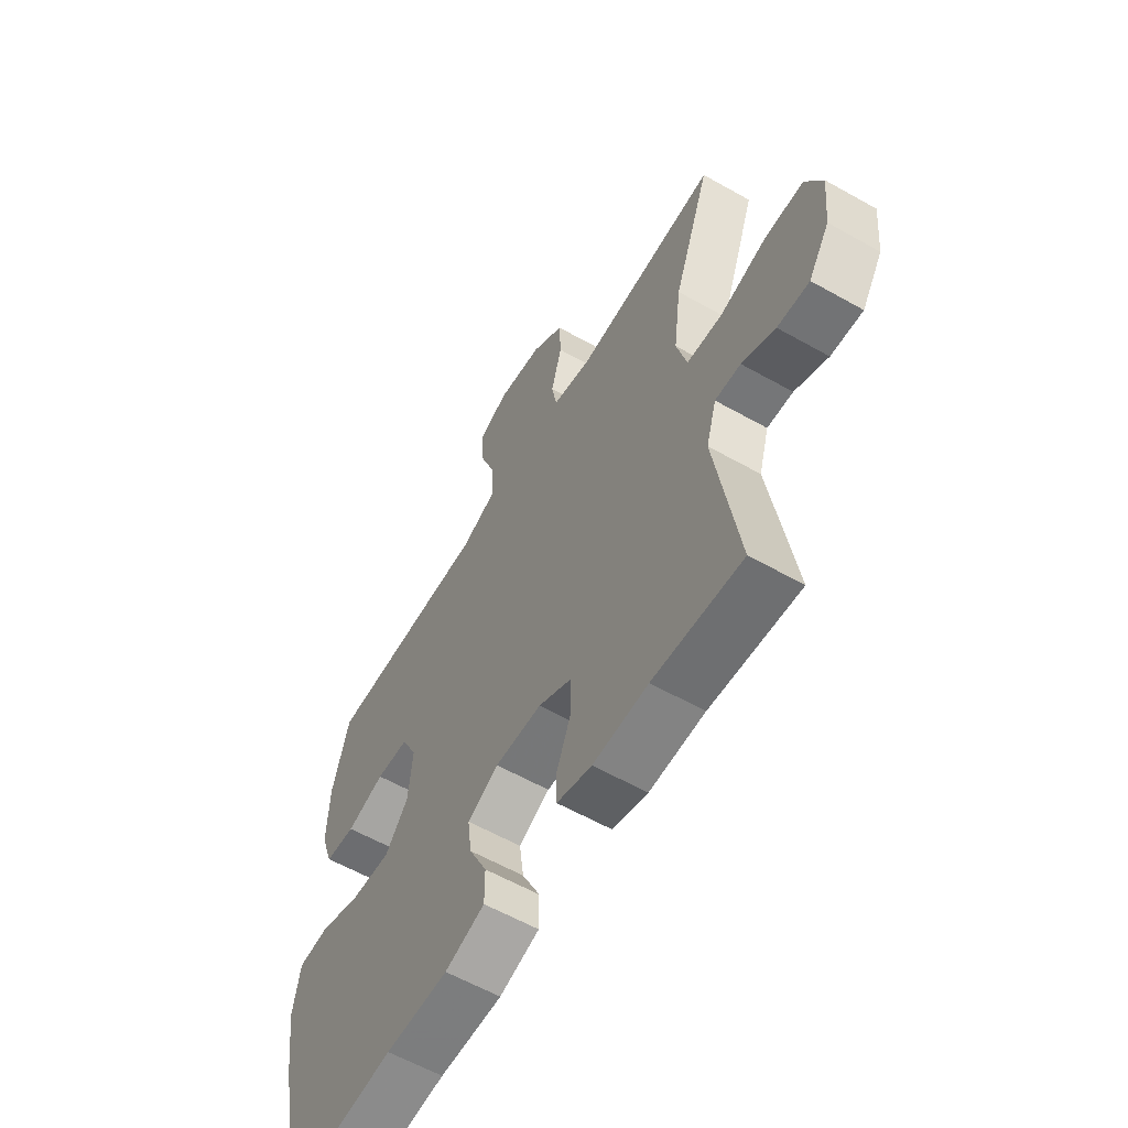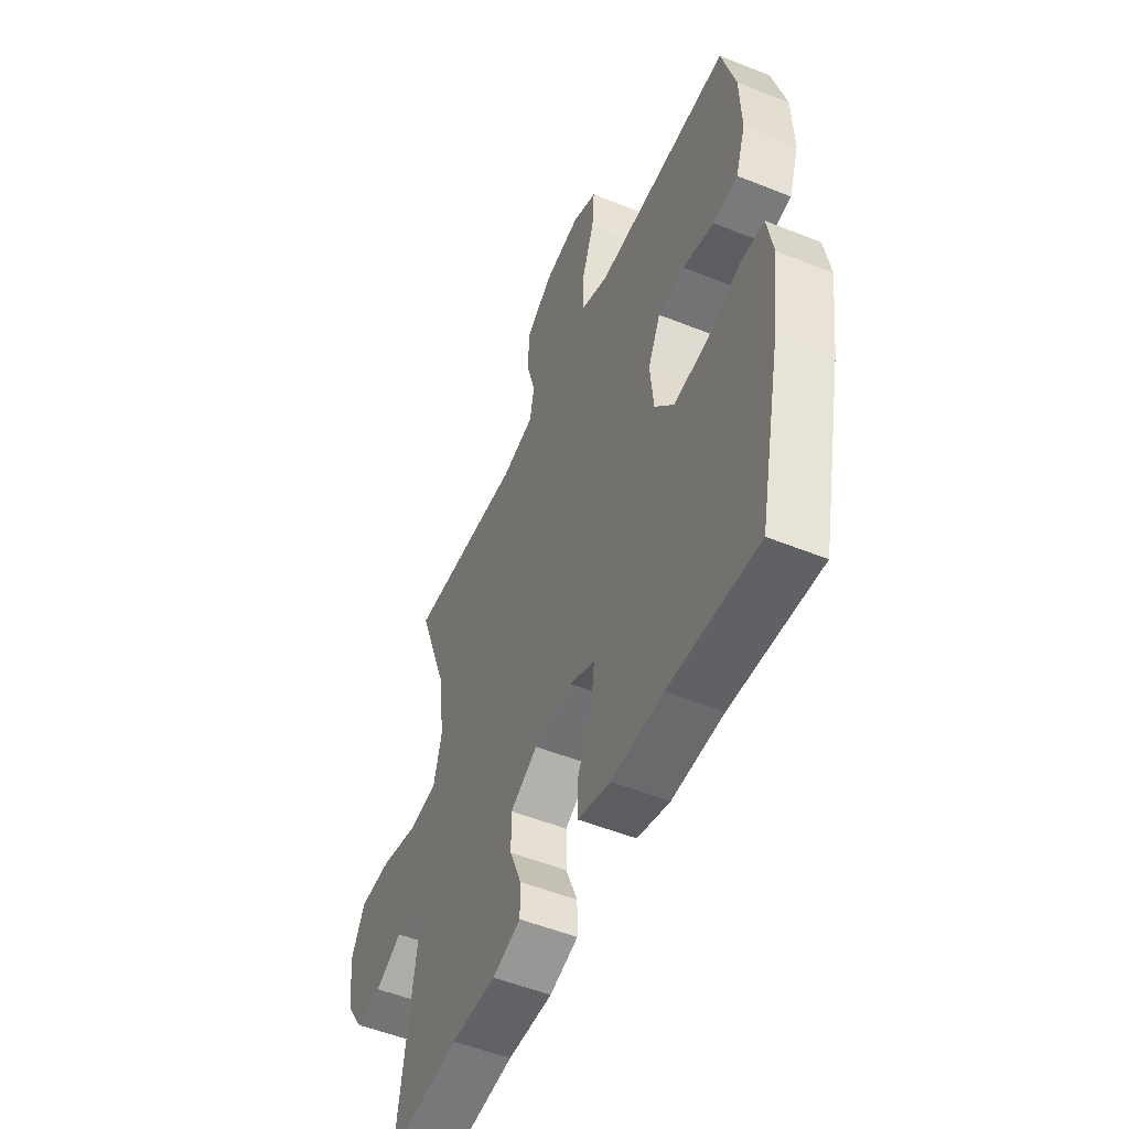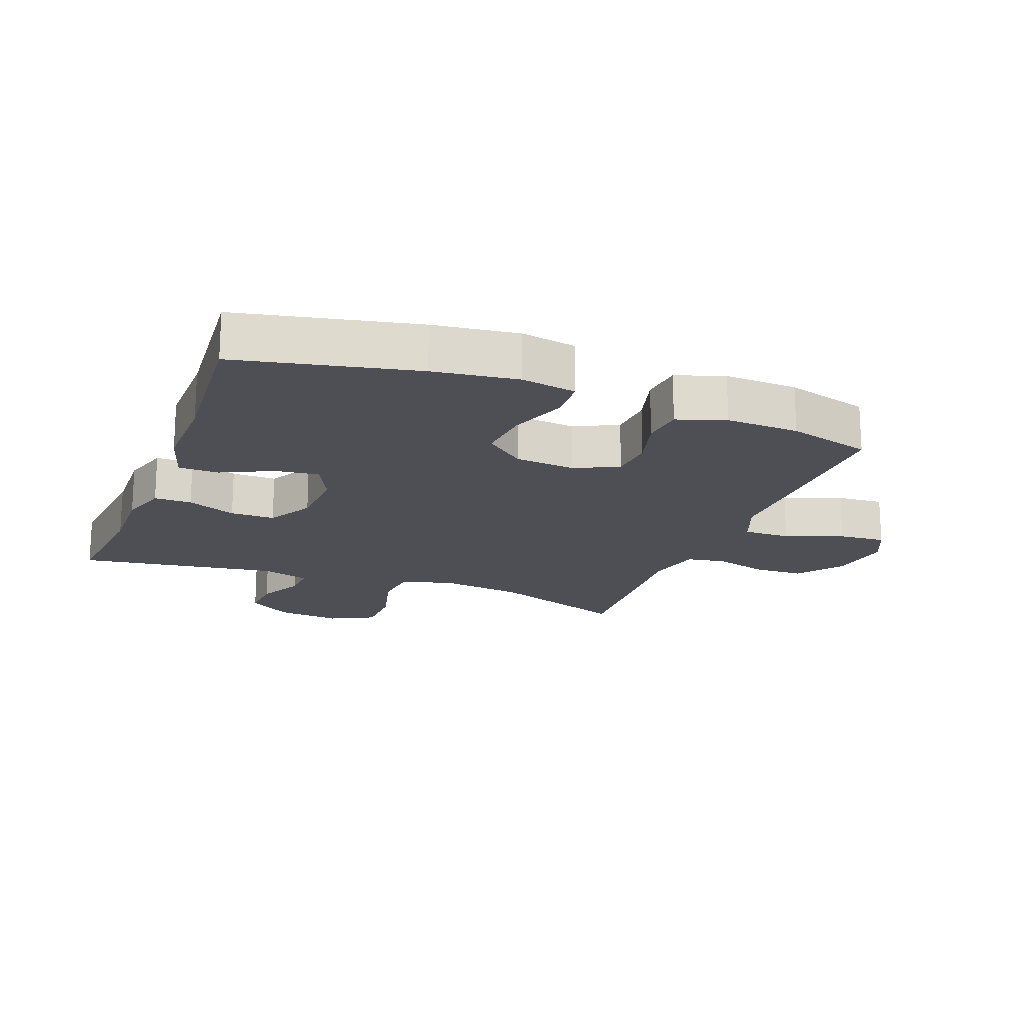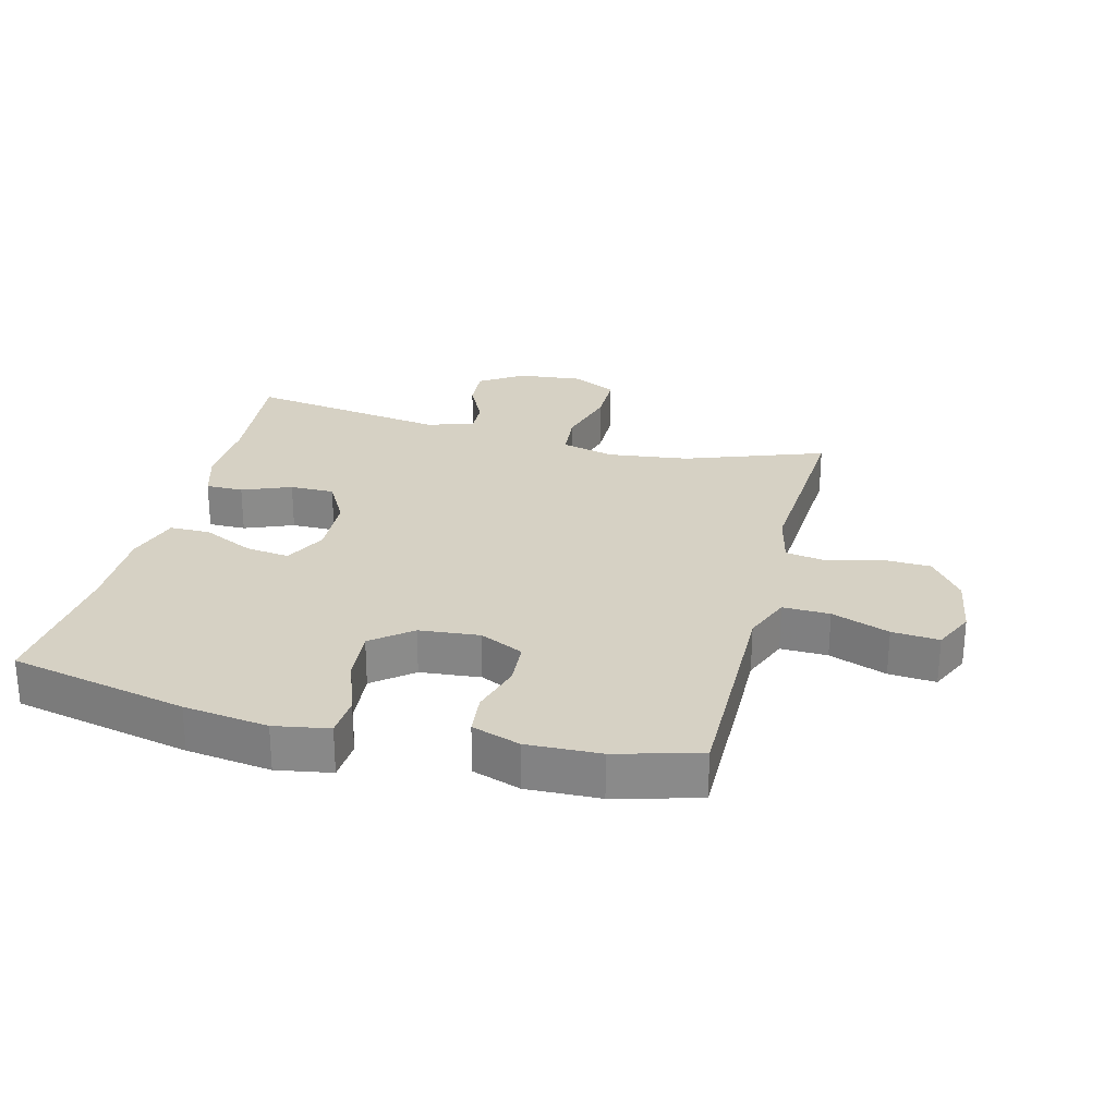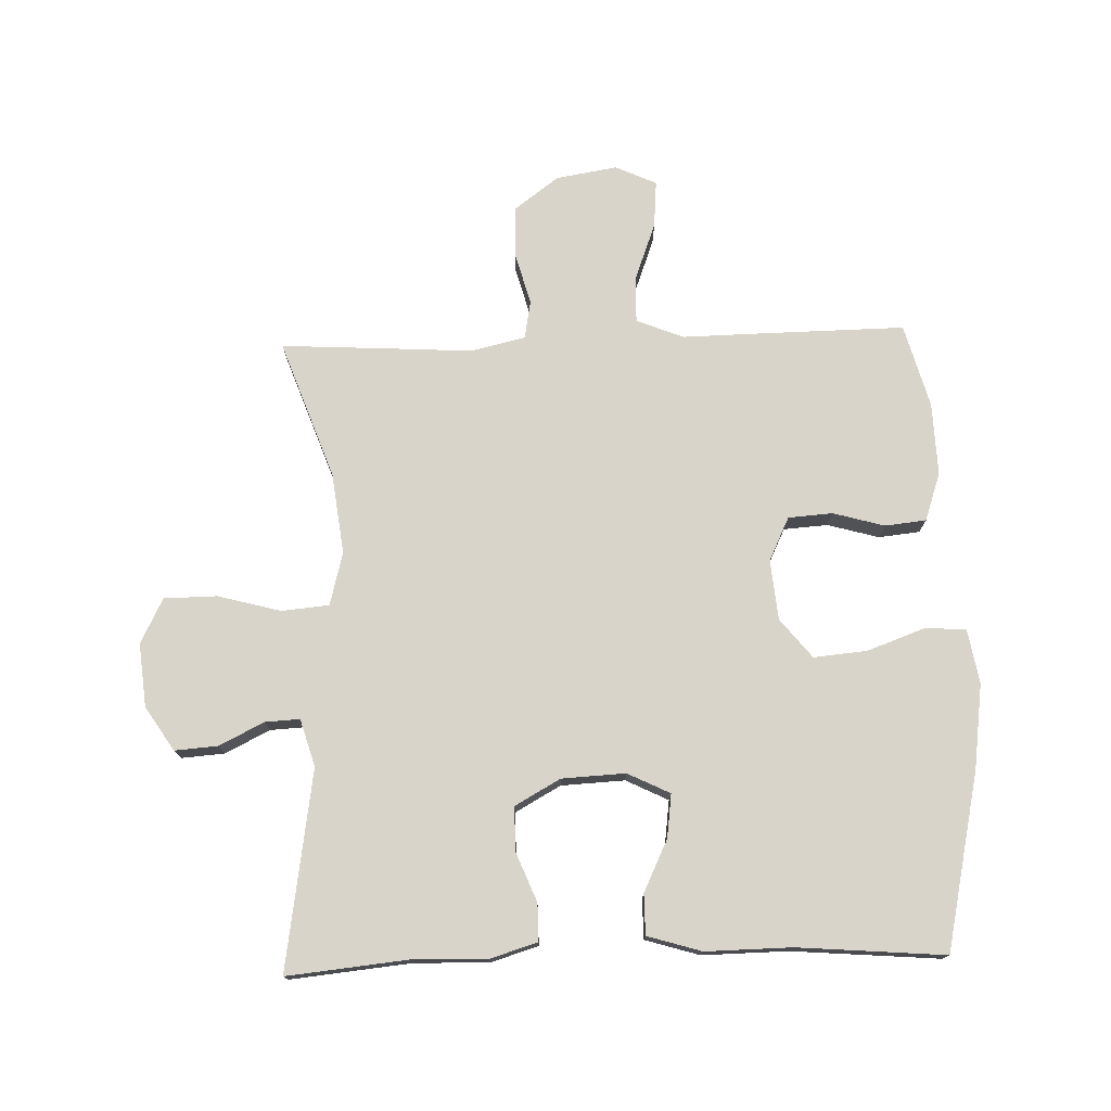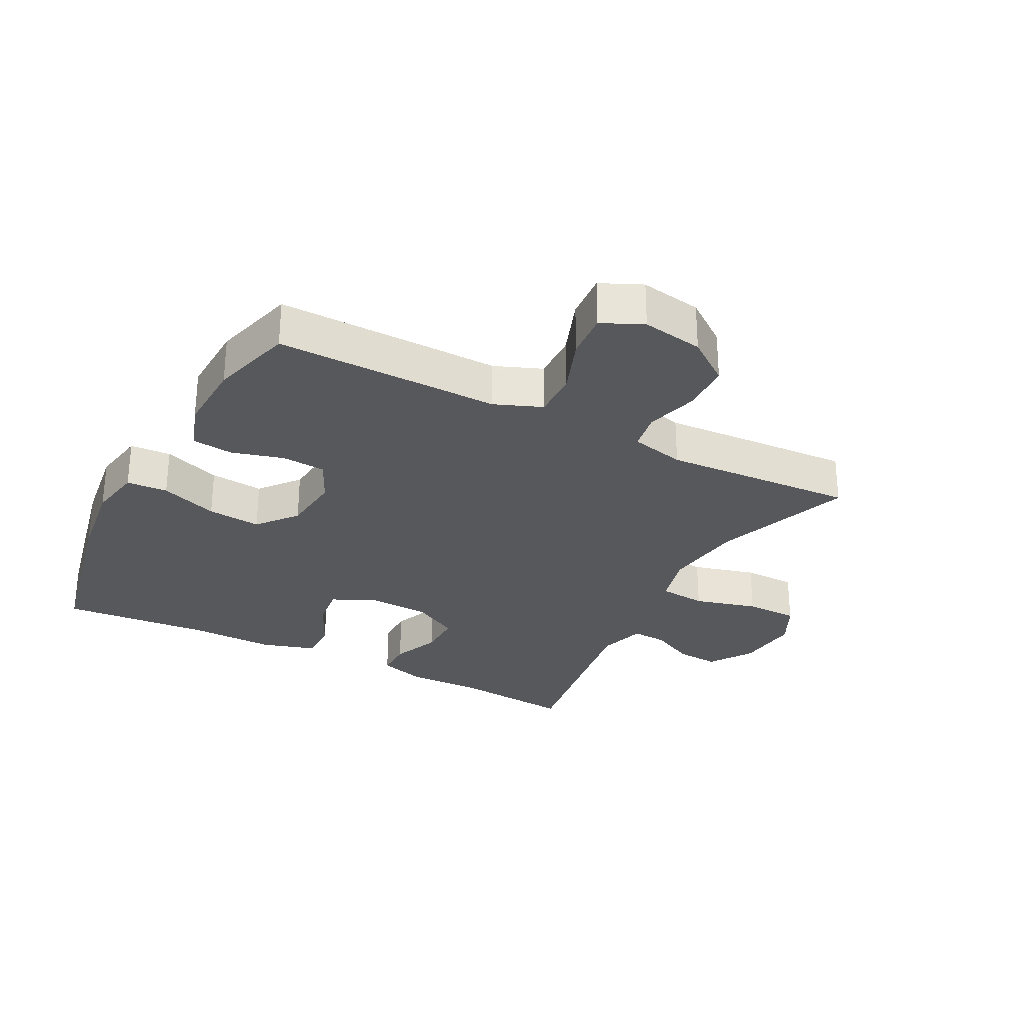
<metadata>
{"format":"obj","ext":"obj","renderer":"f3d","projection":"perspective","resolution":1024,"background":"white","views":[{"elev":-59.7,"azim":59.9,"up":"+Z"},{"elev":-52.1,"azim":-113.5,"up":"+Z"},{"elev":-18.4,"azim":-111.0,"up":"+Y"},{"elev":26.7,"azim":-75.6,"up":"+Y"},{"elev":75.4,"azim":178.2,"up":"+Y"},{"elev":-28.7,"azim":-27.7,"up":"+Y"}]}
</metadata>
<code>
v 0.5 0.07 0.5
v 0.421 0.07 0.281
v 0.405 0.07 0.153
v 0.427 0.07 0.069
v 0.502 0.07 0.062
v 0.602 0.07 0.089
v 0.686 0.07 0.088
v 0.722 0.07 0.017
v 0.712 0.07 -0.084
v 0.667 0.07 -0.153
v 0.599 0.07 -0.148
v 0.528 0.07 -0.113
v 0.473 0.07 -0.11
v 0.451 0.07 -0.185
v 0.5 0.07 -0.5
v 0.309 0.07 -0.481
v 0.191 0.07 -0.484
v 0.116 0.07 -0.461
v 0.116 0.07 -0.402
v 0.147 0.07 -0.325
v 0.147 0.07 -0.255
v 0.075 0.07 -0.215
v -0.026 0.07 -0.21
v -0.093 0.07 -0.243
v -0.084 0.07 -0.312
v -0.045 0.07 -0.393
v -0.045 0.07 -0.457
v -0.131 0.07 -0.483
v -0.266 0.07 -0.481
v -0.5 0.07 -0.5
v -0.561 0.07 -0.22
v -0.579 0.07 -0.087
v -0.564 0.07 -0.001
v -0.499 0.07 0.003
v -0.408 0.07 -0.03
v -0.323 0.07 -0.038
v -0.273 0.07 0.024
v -0.264 0.07 0.119
v -0.297 0.07 0.188
v -0.367 0.07 0.193
v -0.449 0.07 0.17
v -0.514 0.07 0.177
v -0.54 0.07 0.253
v -0.536 0.07 0.368
v -0.5 0.07 0.5
v -0.264 0.07 0.497
v -0.146 0.07 0.495
v -0.071 0.07 0.525
v -0.073 0.07 0.599
v -0.107 0.07 0.69
v -0.113 0.07 0.764
v -0.048 0.07 0.794
v 0.049 0.07 0.778
v 0.119 0.07 0.726
v 0.122 0.07 0.647
v 0.099 0.07 0.563
v 0.11 0.07 0.502
v 0.196 0.07 0.482
v 0.325 0.07 0.49
v 0.5 0 0.5
v 0.421 0 0.281
v 0.405 0 0.153
v 0.427 0 0.069
v 0.502 0 0.062
v 0.602 0 0.089
v 0.686 0 0.088
v 0.722 0 0.017
v 0.712 0 -0.084
v 0.667 0 -0.153
v 0.599 0 -0.148
v 0.528 0 -0.113
v 0.473 0 -0.11
v 0.451 0 -0.185
v 0.5 0 -0.5
v 0.309 0 -0.481
v 0.191 0 -0.484
v 0.116 0 -0.461
v 0.116 0 -0.402
v 0.147 0 -0.325
v 0.147 0 -0.255
v 0.075 0 -0.215
v -0.026 0 -0.21
v -0.093 0 -0.243
v -0.084 0 -0.312
v -0.045 0 -0.393
v -0.045 0 -0.457
v -0.131 0 -0.483
v -0.266 0 -0.481
v -0.5 0 -0.5
v -0.561 0 -0.22
v -0.579 0 -0.087
v -0.564 0 -0.001
v -0.499 0 0.003
v -0.408 0 -0.03
v -0.323 0 -0.038
v -0.273 0 0.024
v -0.264 0 0.119
v -0.297 0 0.188
v -0.367 0 0.193
v -0.449 0 0.17
v -0.514 0 0.177
v -0.54 0 0.253
v -0.536 0 0.368
v -0.5 0 0.5
v -0.264 0 0.497
v -0.146 0 0.495
v -0.071 0 0.525
v -0.073 0 0.599
v -0.107 0 0.69
v -0.113 0 0.764
v -0.048 0 0.794
v 0.049 0 0.778
v 0.119 0 0.726
v 0.122 0 0.647
v 0.099 0 0.563
v 0.11 0 0.502
v 0.196 0 0.482
v 0.325 0 0.49
f 58 59 1 2
f 57 58 2 3
f 54 55 56
f 53 54 56
f 52 53 56
f 51 52 56
f 50 51 56
f 49 50 56
f 48 49 56 57
f 57 3 4
f 48 57 4
f 47 48 4
f 45 46 47
f 44 45 47
f 43 44 47
f 42 43 47
f 41 42 47
f 40 41 47
f 39 40 47
f 38 39 47 4
f 33 34 35
f 32 33 35
f 31 32 35
f 30 31 35
f 29 30 35
f 29 35 36
f 28 29 36
f 27 28 36
f 26 27 36
f 25 26 36
f 24 25 36 37
f 18 19 20
f 17 18 20
f 16 17 20
f 16 20 21
f 15 16 21
f 14 15 21
f 13 14 21 22
f 10 11 12
f 9 10 12
f 8 9 12
f 7 8 12
f 6 7 12
f 5 6 12
f 5 12 13
f 38 4 5
f 37 38 5
f 24 37 5
f 23 24 5
f 5 13 22 23
f 61 60 118 117
f 62 61 117 116
f 115 114 113
f 115 113 112
f 115 112 111
f 115 111 110
f 115 110 109
f 115 109 108
f 116 115 108 107
f 63 62 116
f 63 116 107
f 63 107 106
f 106 105 104
f 106 104 103
f 106 103 102
f 106 102 101
f 106 101 100
f 106 100 99
f 106 99 98
f 63 106 98 97
f 94 93 92
f 94 92 91
f 94 91 90
f 94 90 89
f 94 89 88
f 95 94 88
f 95 88 87
f 95 87 86
f 95 86 85
f 95 85 84
f 96 95 84 83
f 79 78 77
f 79 77 76
f 79 76 75
f 80 79 75
f 80 75 74
f 80 74 73
f 81 80 73 72
f 71 70 69
f 71 69 68
f 71 68 67
f 71 67 66
f 71 66 65
f 71 65 64
f 72 71 64
f 64 63 97
f 64 97 96
f 64 96 83
f 64 83 82
f 82 81 72 64
f 1 60 61 2
f 2 61 62 3
f 3 62 63 4
f 4 63 64 5
f 5 64 65 6
f 6 65 66 7
f 7 66 67 8
f 8 67 68 9
f 9 68 69 10
f 10 69 70 11
f 11 70 71 12
f 12 71 72 13
f 13 72 73 14
f 14 73 74 15
f 15 74 75 16
f 16 75 76 17
f 17 76 77 18
f 18 77 78 19
f 19 78 79 20
f 20 79 80 21
f 21 80 81 22
f 22 81 82 23
f 23 82 83 24
f 24 83 84 25
f 25 84 85 26
f 26 85 86 27
f 27 86 87 28
f 28 87 88 29
f 29 88 89 30
f 30 89 90 31
f 31 90 91 32
f 32 91 92 33
f 33 92 93 34
f 34 93 94 35
f 35 94 95 36
f 36 95 96 37
f 37 96 97 38
f 38 97 98 39
f 39 98 99 40
f 40 99 100 41
f 41 100 101 42
f 42 101 102 43
f 43 102 103 44
f 44 103 104 45
f 45 104 105 46
f 46 105 106 47
f 47 106 107 48
f 48 107 108 49
f 49 108 109 50
f 50 109 110 51
f 51 110 111 52
f 52 111 112 53
f 53 112 113 54
f 54 113 114 55
f 55 114 115 56
f 56 115 116 57
f 57 116 117 58
f 58 117 118 59
f 59 118 60 1

</code>
